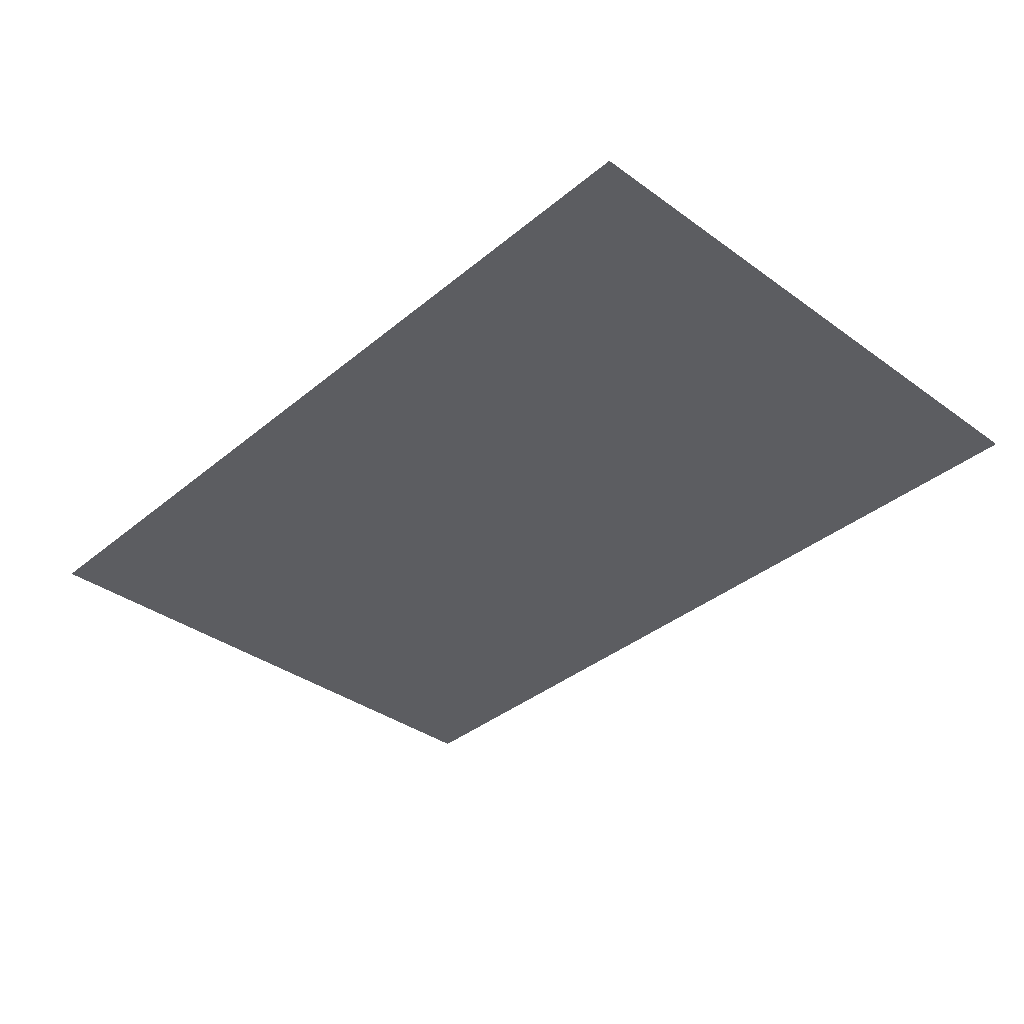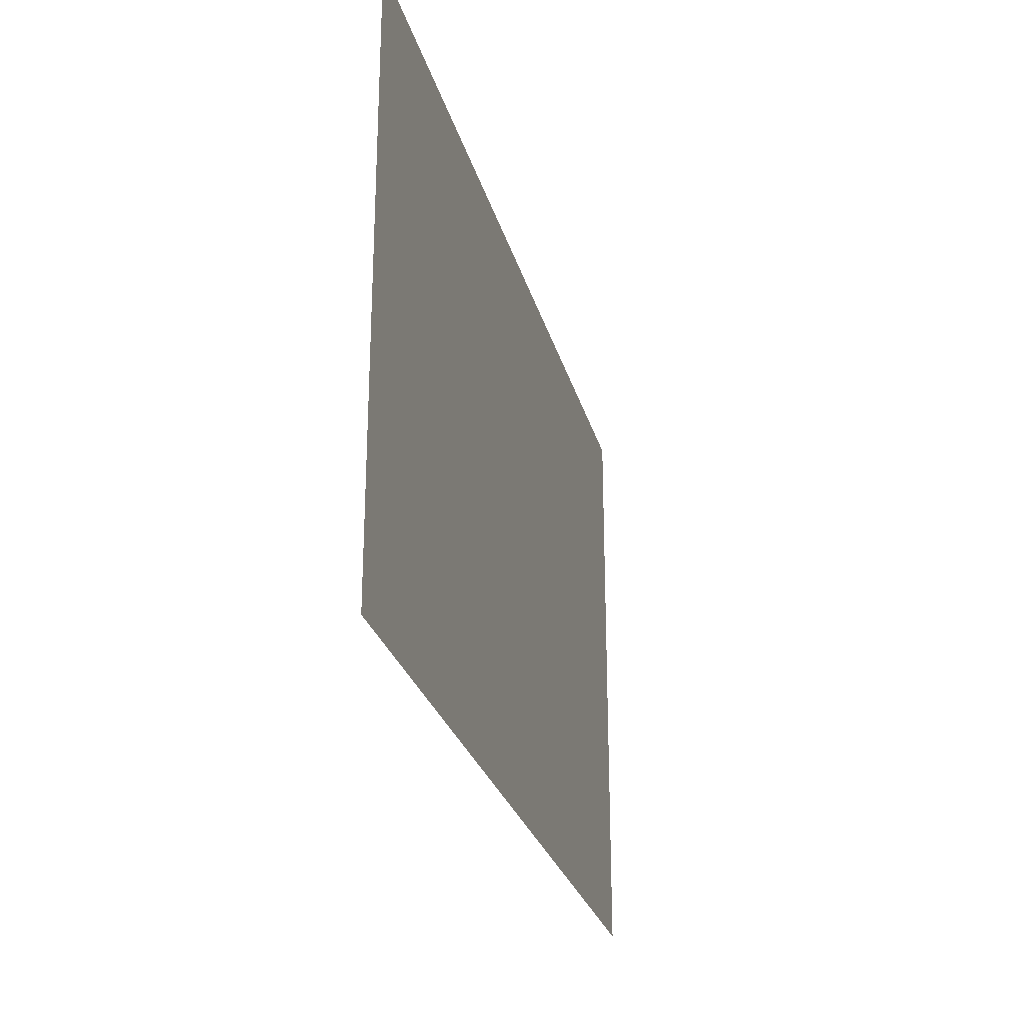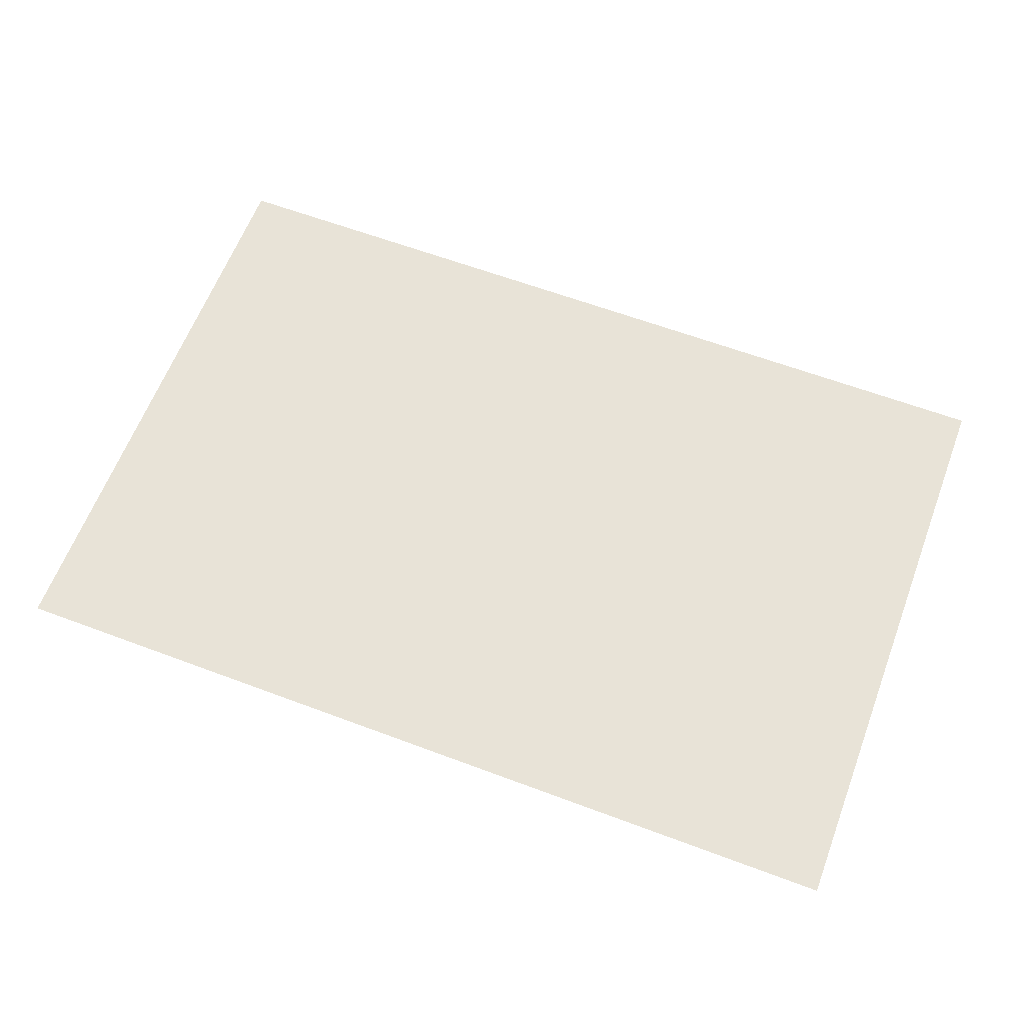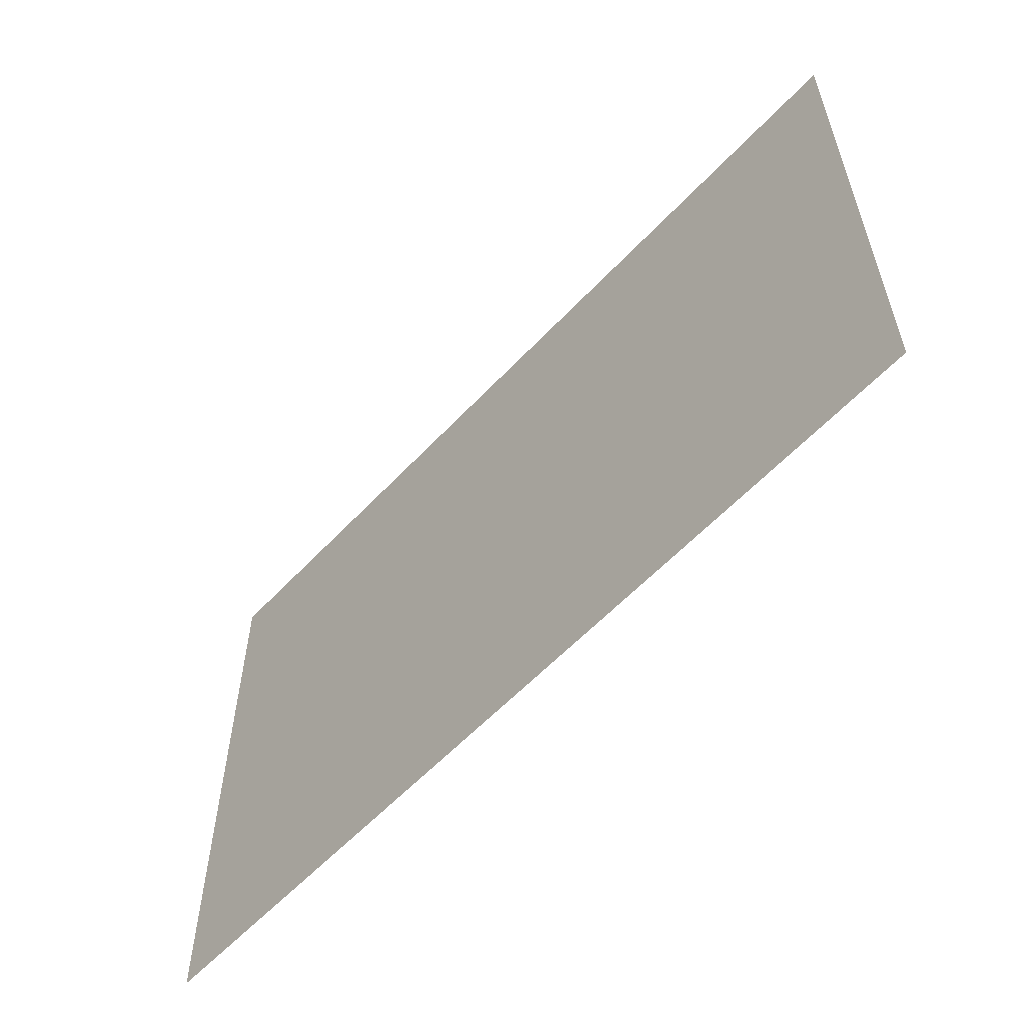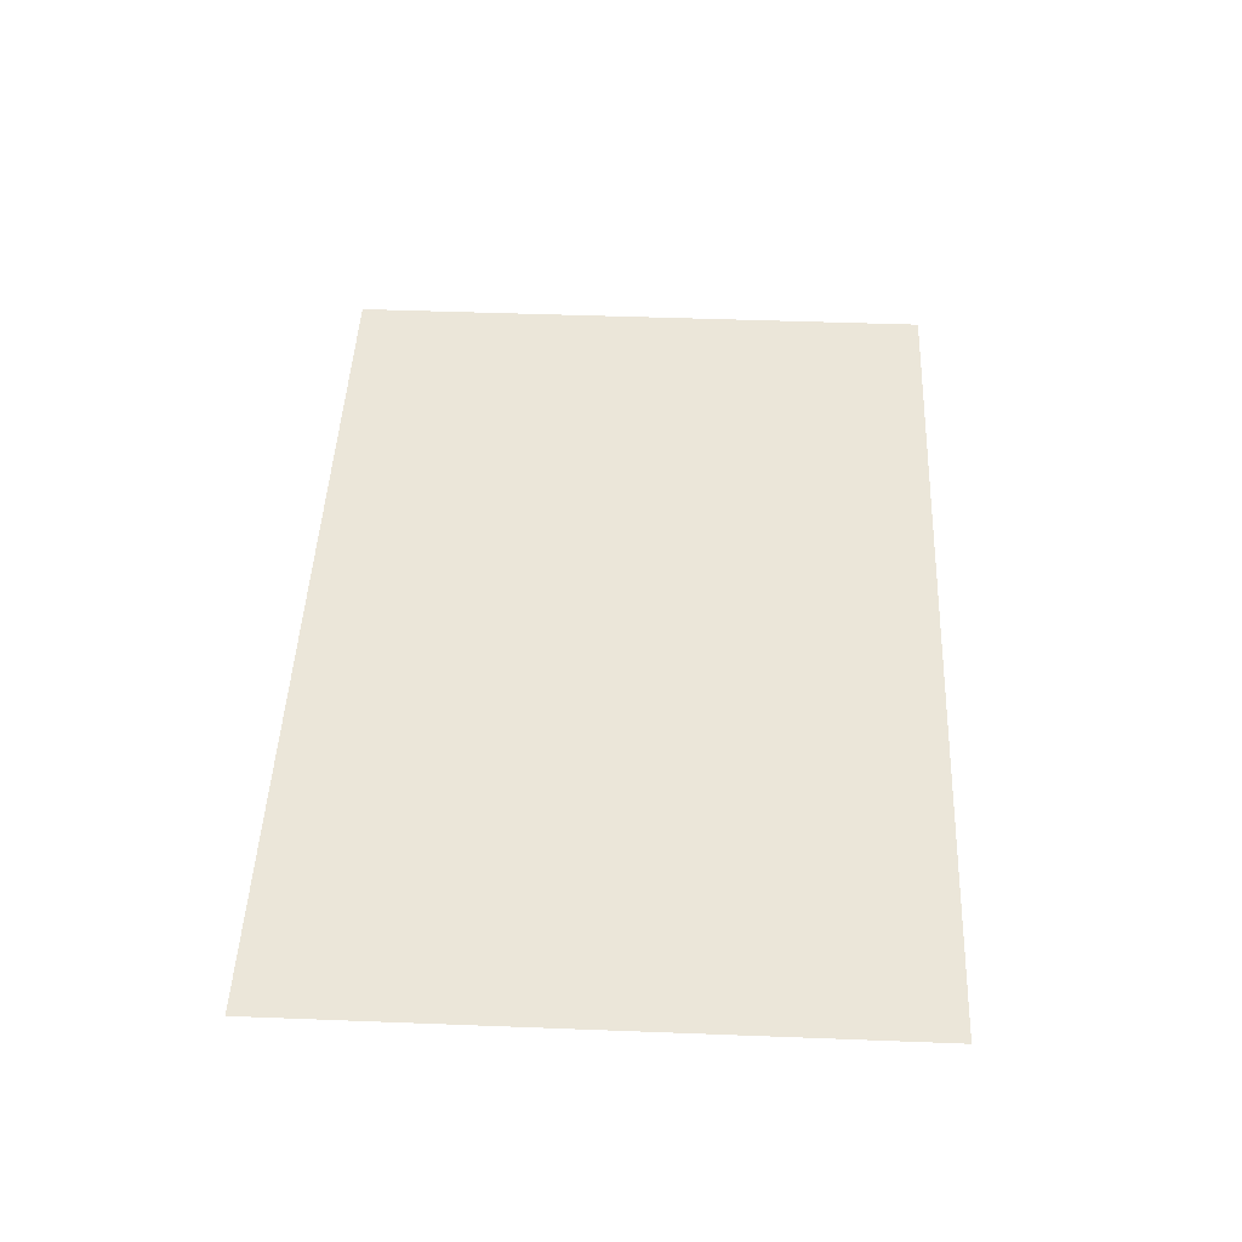
<metadata>
{"format":"obj","ext":"obj","renderer":"f3d","projection":"perspective","resolution":1024,"background":"white","views":[{"elev":-36.7,"azim":46.9,"up":"+Z"},{"elev":-26.4,"azim":104.1,"up":"+Y"},{"elev":62.4,"azim":-159.2,"up":"+Z"},{"elev":-58.1,"azim":-132.5,"up":"+Y"},{"elev":46.9,"azim":-87.5,"up":"+Z"}]}
</metadata>
<code>
v 0 -48 0
v -48 -48 0
v -48 0 0
v 0 0 0
v -96 -48 0
v -96 0 0
v -144 -48 0
v -144 0 0
v -192 -48 0
v -192 0 0
v -240 -48 0
v -240 0 0
v -288 -48 0
v -288 0 0
v -336 -48 0
v -336 0 0
v -384 -48 0
v -384 0 0
v -432 -48 0
v -432 0 0
v -480 -48 0
v -480 0 0
v -528 -48 0
v -528 0 0
v -576 -48 0
v -576 0 0
v -624 -48 0
v -624 0 0
v -672 -48 0
v -672 0 0
v -720 -48 0
v -720 0 0
v -768 -48 0
v -768 0 0
v -816 -48 0
v -816 0 0
v -864 -48 0
v -864 0 0
v -912 -48 0
v -912 0 0
v -960 -48 0
v -960 0 0
v -1008 -48 0
v -1008 0 0
v -1056 -48 0
v -1056 0 0
v -1104 -48 0
v -1104 0 0
v -1152 -48 0
v -1152 0 0
v 0 -96 0
v -48 -96 0
v -96 -96 0
v -144 -96 0
v -192 -96 0
v -240 -96 0
v -288 -96 0
v -336 -96 0
v -384 -96 0
v -432 -96 0
v -480 -96 0
v -528 -96 0
v -576 -96 0
v -624 -96 0
v -672 -96 0
v -720 -96 0
v -768 -96 0
v -816 -96 0
v -864 -96 0
v -912 -96 0
v -960 -96 0
v -1008 -96 0
v -1056 -96 0
v -1104 -96 0
v -1152 -96 0
v 0 -144 0
v -48 -144 0
v -96 -144 0
v -144 -144 0
v -192 -144 0
v -240 -144 0
v -288 -144 0
v -336 -144 0
v -384 -144 0
v -432 -144 0
v -480 -144 0
v -528 -144 0
v -576 -144 0
v -624 -144 0
v -672 -144 0
v -720 -144 0
v -768 -144 0
v -816 -144 0
v -864 -144 0
v -912 -144 0
v -960 -144 0
v -1008 -144 0
v -1056 -144 0
v -1104 -144 0
v -1152 -144 0
v 0 -192 0
v -48 -192 0
v -96 -192 0
v -144 -192 0
v -192 -192 0
v -240 -192 0
v -288 -192 0
v -336 -192 0
v -384 -192 0
v -432 -192 0
v -480 -192 0
v -528 -192 0
v -576 -192 0
v -624 -192 0
v -672 -192 0
v -720 -192 0
v -768 -192 0
v -816 -192 0
v -864 -192 0
v -912 -192 0
v -960 -192 0
v -1008 -192 0
v -1056 -192 0
v -1104 -192 0
v -1152 -192 0
v 0 -240 0
v -48 -240 0
v -96 -240 0
v -144 -240 0
v -192 -240 0
v -240 -240 0
v -288 -240 0
v -336 -240 0
v -384 -240 0
v -432 -240 0
v -480 -240 0
v -528 -240 0
v -576 -240 0
v -624 -240 0
v -672 -240 0
v -720 -240 0
v -768 -240 0
v -816 -240 0
v -864 -240 0
v -912 -240 0
v -960 -240 0
v -1008 -240 0
v -1056 -240 0
v -1104 -240 0
v -1152 -240 0
v 0 -288 0
v -48 -288 0
v -96 -288 0
v -144 -288 0
v -192 -288 0
v -240 -288 0
v -288 -288 0
v -336 -288 0
v -384 -288 0
v -432 -288 0
v -480 -288 0
v -528 -288 0
v -576 -288 0
v -624 -288 0
v -672 -288 0
v -720 -288 0
v -768 -288 0
v -816 -288 0
v -864 -288 0
v -912 -288 0
v -960 -288 0
v -1008 -288 0
v -1056 -288 0
v -1104 -288 0
v -1152 -288 0
v 0 -336 0
v -48 -336 0
v -96 -336 0
v -144 -336 0
v -192 -336 0
v -240 -336 0
v -288 -336 0
v -336 -336 0
v -384 -336 0
v -432 -336 0
v -480 -336 0
v -528 -336 0
v -576 -336 0
v -624 -336 0
v -672 -336 0
v -720 -336 0
v -768 -336 0
v -816 -336 0
v -864 -336 0
v -912 -336 0
v -960 -336 0
v -1008 -336 0
v -1056 -336 0
v -1104 -336 0
v -1152 -336 0
v 0 -384 0
v -48 -384 0
v -96 -384 0
v -144 -384 0
v -192 -384 0
v -240 -384 0
v -288 -384 0
v -336 -384 0
v -384 -384 0
v -432 -384 0
v -480 -384 0
v -528 -384 0
v -576 -384 0
v -624 -384 0
v -672 -384 0
v -720 -384 0
v -768 -384 0
v -816 -384 0
v -864 -384 0
v -912 -384 0
v -960 -384 0
v -1008 -384 0
v -1056 -384 0
v -1104 -384 0
v -1152 -384 0
v 0 -432 0
v -48 -432 0
v -96 -432 0
v -144 -432 0
v -192 -432 0
v -240 -432 0
v -288 -432 0
v -336 -432 0
v -384 -432 0
v -432 -432 0
v -480 -432 0
v -528 -432 0
v -576 -432 0
v -624 -432 0
v -672 -432 0
v -720 -432 0
v -768 -432 0
v -816 -432 0
v -864 -432 0
v -912 -432 0
v -960 -432 0
v -1008 -432 0
v -1056 -432 0
v -1104 -432 0
v -1152 -432 0
v 0 -480 0
v -48 -480 0
v -96 -480 0
v -144 -480 0
v -192 -480 0
v -240 -480 0
v -288 -480 0
v -336 -480 0
v -384 -480 0
v -432 -480 0
v -480 -480 0
v -528 -480 0
v -576 -480 0
v -624 -480 0
v -672 -480 0
v -720 -480 0
v -768 -480 0
v -816 -480 0
v -864 -480 0
v -912 -480 0
v -960 -480 0
v -1008 -480 0
v -1056 -480 0
v -1104 -480 0
v -1152 -480 0
v 0 -528 0
v -48 -528 0
v -96 -528 0
v -144 -528 0
v -192 -528 0
v -240 -528 0
v -288 -528 0
v -336 -528 0
v -384 -528 0
v -432 -528 0
v -480 -528 0
v -528 -528 0
v -576 -528 0
v -624 -528 0
v -672 -528 0
v -720 -528 0
v -768 -528 0
v -816 -528 0
v -864 -528 0
v -912 -528 0
v -960 -528 0
v -1008 -528 0
v -1056 -528 0
v -1104 -528 0
v -1152 -528 0
v 0 -576 0
v -48 -576 0
v -96 -576 0
v -144 -576 0
v -192 -576 0
v -240 -576 0
v -288 -576 0
v -336 -576 0
v -384 -576 0
v -432 -576 0
v -480 -576 0
v -528 -576 0
v -576 -576 0
v -624 -576 0
v -672 -576 0
v -720 -576 0
v -768 -576 0
v -816 -576 0
v -864 -576 0
v -912 -576 0
v -960 -576 0
v -1008 -576 0
v -1056 -576 0
v -1104 -576 0
v -1152 -576 0
v 0 -624 0
v -48 -624 0
v -96 -624 0
v -144 -624 0
v -192 -624 0
v -240 -624 0
v -288 -624 0
v -336 -624 0
v -384 -624 0
v -432 -624 0
v -480 -624 0
v -528 -624 0
v -576 -624 0
v -624 -624 0
v -672 -624 0
v -720 -624 0
v -768 -624 0
v -816 -624 0
v -864 -624 0
v -912 -624 0
v -960 -624 0
v -1008 -624 0
v -1056 -624 0
v -1104 -624 0
v -1152 -624 0
v 0 -672 0
v -48 -672 0
v -96 -672 0
v -144 -672 0
v -192 -672 0
v -240 -672 0
v -288 -672 0
v -336 -672 0
v -384 -672 0
v -432 -672 0
v -480 -672 0
v -528 -672 0
v -576 -672 0
v -624 -672 0
v -672 -672 0
v -720 -672 0
v -768 -672 0
v -816 -672 0
v -864 -672 0
v -912 -672 0
v -960 -672 0
v -1008 -672 0
v -1056 -672 0
v -1104 -672 0
v -1152 -672 0
v 0 -720 0
v -48 -720 0
v -96 -720 0
v -144 -720 0
v -192 -720 0
v -240 -720 0
v -288 -720 0
v -336 -720 0
v -384 -720 0
v -432 -720 0
v -480 -720 0
v -528 -720 0
v -576 -720 0
v -624 -720 0
v -672 -720 0
v -720 -720 0
v -768 -720 0
v -816 -720 0
v -864 -720 0
v -912 -720 0
v -960 -720 0
v -1008 -720 0
v -1056 -720 0
v -1104 -720 0
v -1152 -720 0
v 0 -768 0
v -48 -768 0
v -96 -768 0
v -144 -768 0
v -192 -768 0
v -240 -768 0
v -288 -768 0
v -336 -768 0
v -384 -768 0
v -432 -768 0
v -480 -768 0
v -528 -768 0
v -576 -768 0
v -624 -768 0
v -672 -768 0
v -720 -768 0
v -768 -768 0
v -816 -768 0
v -864 -768 0
v -912 -768 0
v -960 -768 0
v -1008 -768 0
v -1056 -768 0
v -1104 -768 0
v -1152 -768 0
g mesh_[00]_[01]
f 1 2 3 4
f 2 5 6 3
f 5 7 8 6
f 7 9 10 8
f 9 11 12 10
f 11 13 14 12
f 13 15 16 14
f 15 17 18 16
f 17 19 20 18
f 19 21 22 20
f 21 23 24 22
f 23 25 26 24
f 25 27 28 26
f 27 29 30 28
f 29 31 32 30
f 31 33 34 32
f 33 35 36 34
f 35 37 38 36
f 37 39 40 38
f 39 41 42 40
f 41 43 44 42
f 43 45 46 44
f 45 47 48 46
f 47 49 50 48
f 51 52 2 1
f 52 53 5 2
f 53 54 7 5
f 54 55 9 7
f 55 56 11 9
f 56 57 13 11
f 57 58 15 13
f 58 59 17 15
f 59 60 19 17
f 60 61 21 19
f 61 62 23 21
f 62 63 25 23
f 63 64 27 25
f 64 65 29 27
f 65 66 31 29
f 66 67 33 31
f 67 68 35 33
f 68 69 37 35
f 69 70 39 37
f 70 71 41 39
f 71 72 43 41
f 72 73 45 43
f 73 74 47 45
f 74 75 49 47
f 76 77 52 51
f 77 78 53 52
f 78 79 54 53
f 79 80 55 54
f 80 81 56 55
f 81 82 57 56
f 82 83 58 57
f 83 84 59 58
f 84 85 60 59
f 85 86 61 60
f 86 87 62 61
f 87 88 63 62
f 88 89 64 63
f 89 90 65 64
f 90 91 66 65
f 91 92 67 66
f 92 93 68 67
f 93 94 69 68
f 94 95 70 69
f 95 96 71 70
f 96 97 72 71
f 97 98 73 72
f 98 99 74 73
f 99 100 75 74
f 101 102 77 76
f 102 103 78 77
f 103 104 79 78
f 104 105 80 79
f 105 106 81 80
f 106 107 82 81
f 107 108 83 82
f 108 109 84 83
f 109 110 85 84
f 110 111 86 85
f 111 112 87 86
f 112 113 88 87
f 113 114 89 88
f 114 115 90 89
f 115 116 91 90
f 116 117 92 91
f 117 118 93 92
f 118 119 94 93
f 119 120 95 94
f 120 121 96 95
f 121 122 97 96
f 122 123 98 97
f 123 124 99 98
f 124 125 100 99
f 126 127 102 101
f 127 128 103 102
f 128 129 104 103
f 129 130 105 104
f 130 131 106 105
f 131 132 107 106
f 132 133 108 107
f 133 134 109 108
f 134 135 110 109
f 135 136 111 110
f 136 137 112 111
f 137 138 113 112
f 138 139 114 113
f 139 140 115 114
f 140 141 116 115
f 141 142 117 116
f 142 143 118 117
f 143 144 119 118
f 144 145 120 119
f 145 146 121 120
f 146 147 122 121
f 147 148 123 122
f 148 149 124 123
f 149 150 125 124
f 151 152 127 126
f 152 153 128 127
f 153 154 129 128
f 154 155 130 129
f 155 156 131 130
f 156 157 132 131
f 157 158 133 132
f 158 159 134 133
f 159 160 135 134
f 160 161 136 135
f 161 162 137 136
f 162 163 138 137
f 163 164 139 138
f 164 165 140 139
f 165 166 141 140
f 166 167 142 141
f 167 168 143 142
f 168 169 144 143
f 169 170 145 144
f 170 171 146 145
f 171 172 147 146
f 172 173 148 147
f 173 174 149 148
f 174 175 150 149
f 176 177 152 151
f 177 178 153 152
f 178 179 154 153
f 179 180 155 154
f 180 181 156 155
f 181 182 157 156
f 182 183 158 157
f 183 184 159 158
f 184 185 160 159
f 185 186 161 160
f 186 187 162 161
f 187 188 163 162
f 188 189 164 163
f 189 190 165 164
f 190 191 166 165
f 191 192 167 166
f 192 193 168 167
f 193 194 169 168
f 194 195 170 169
f 195 196 171 170
f 196 197 172 171
f 197 198 173 172
f 198 199 174 173
f 199 200 175 174
f 201 202 177 176
f 202 203 178 177
f 203 204 179 178
f 204 205 180 179
f 205 206 181 180
f 206 207 182 181
f 207 208 183 182
f 208 209 184 183
f 209 210 185 184
f 210 211 186 185
f 211 212 187 186
f 212 213 188 187
f 213 214 189 188
f 214 215 190 189
f 215 216 191 190
f 216 217 192 191
f 217 218 193 192
f 218 219 194 193
f 219 220 195 194
f 220 221 196 195
f 221 222 197 196
f 222 223 198 197
f 223 224 199 198
f 224 225 200 199
f 226 227 202 201
f 227 228 203 202
f 228 229 204 203
f 229 230 205 204
f 230 231 206 205
f 231 232 207 206
f 232 233 208 207
f 233 234 209 208
f 234 235 210 209
f 235 236 211 210
f 236 237 212 211
f 237 238 213 212
f 238 239 214 213
f 239 240 215 214
f 240 241 216 215
f 241 242 217 216
f 242 243 218 217
f 243 244 219 218
f 244 245 220 219
f 245 246 221 220
f 246 247 222 221
f 247 248 223 222
f 248 249 224 223
f 249 250 225 224
f 251 252 227 226
f 252 253 228 227
f 253 254 229 228
f 254 255 230 229
f 255 256 231 230
f 256 257 232 231
f 257 258 233 232
f 258 259 234 233
f 259 260 235 234
f 260 261 236 235
f 261 262 237 236
f 262 263 238 237
f 263 264 239 238
f 264 265 240 239
f 265 266 241 240
f 266 267 242 241
f 267 268 243 242
f 268 269 244 243
f 269 270 245 244
f 270 271 246 245
f 271 272 247 246
f 272 273 248 247
f 273 274 249 248
f 274 275 250 249
f 276 277 252 251
f 277 278 253 252
f 278 279 254 253
f 279 280 255 254
f 280 281 256 255
f 281 282 257 256
f 282 283 258 257
f 283 284 259 258
f 284 285 260 259
f 285 286 261 260
f 286 287 262 261
f 287 288 263 262
f 288 289 264 263
f 289 290 265 264
f 290 291 266 265
f 291 292 267 266
f 292 293 268 267
f 293 294 269 268
f 294 295 270 269
f 295 296 271 270
f 296 297 272 271
f 297 298 273 272
f 298 299 274 273
f 299 300 275 274
f 301 302 277 276
f 302 303 278 277
f 303 304 279 278
f 304 305 280 279
f 305 306 281 280
f 306 307 282 281
f 307 308 283 282
f 308 309 284 283
f 309 310 285 284
f 310 311 286 285
f 311 312 287 286
f 312 313 288 287
f 313 314 289 288
f 314 315 290 289
f 315 316 291 290
f 316 317 292 291
f 317 318 293 292
f 318 319 294 293
f 319 320 295 294
f 320 321 296 295
f 321 322 297 296
f 322 323 298 297
f 323 324 299 298
f 324 325 300 299
f 326 327 302 301
f 327 328 303 302
f 328 329 304 303
f 329 330 305 304
f 330 331 306 305
f 331 332 307 306
f 332 333 308 307
f 333 334 309 308
f 334 335 310 309
f 335 336 311 310
f 336 337 312 311
f 337 338 313 312
f 338 339 314 313
f 339 340 315 314
f 340 341 316 315
f 341 342 317 316
f 342 343 318 317
f 343 344 319 318
f 344 345 320 319
f 345 346 321 320
f 346 347 322 321
f 347 348 323 322
f 348 349 324 323
f 349 350 325 324
f 351 352 327 326
f 352 353 328 327
f 353 354 329 328
f 354 355 330 329
f 355 356 331 330
f 356 357 332 331
f 357 358 333 332
f 358 359 334 333
f 359 360 335 334
f 360 361 336 335
f 361 362 337 336
f 362 363 338 337
f 363 364 339 338
f 364 365 340 339
f 365 366 341 340
f 366 367 342 341
f 367 368 343 342
f 368 369 344 343
f 369 370 345 344
f 370 371 346 345
f 371 372 347 346
f 372 373 348 347
f 373 374 349 348
f 374 375 350 349
f 376 377 352 351
f 377 378 353 352
f 378 379 354 353
f 379 380 355 354
f 380 381 356 355
f 381 382 357 356
f 382 383 358 357
f 383 384 359 358
f 384 385 360 359
f 385 386 361 360
f 386 387 362 361
f 387 388 363 362
f 388 389 364 363
f 389 390 365 364
f 390 391 366 365
f 391 392 367 366
f 392 393 368 367
f 393 394 369 368
f 394 395 370 369
f 395 396 371 370
f 396 397 372 371
f 397 398 373 372
f 398 399 374 373
f 399 400 375 374
f 401 402 377 376
f 402 403 378 377
f 403 404 379 378
f 404 405 380 379
f 405 406 381 380
f 406 407 382 381
f 407 408 383 382
f 408 409 384 383
f 409 410 385 384
f 410 411 386 385
f 411 412 387 386
f 412 413 388 387
f 413 414 389 388
f 414 415 390 389
f 415 416 391 390
f 416 417 392 391
f 417 418 393 392
f 418 419 394 393
f 419 420 395 394
f 420 421 396 395
f 421 422 397 396
f 422 423 398 397
f 423 424 399 398
f 424 425 400 399

</code>
